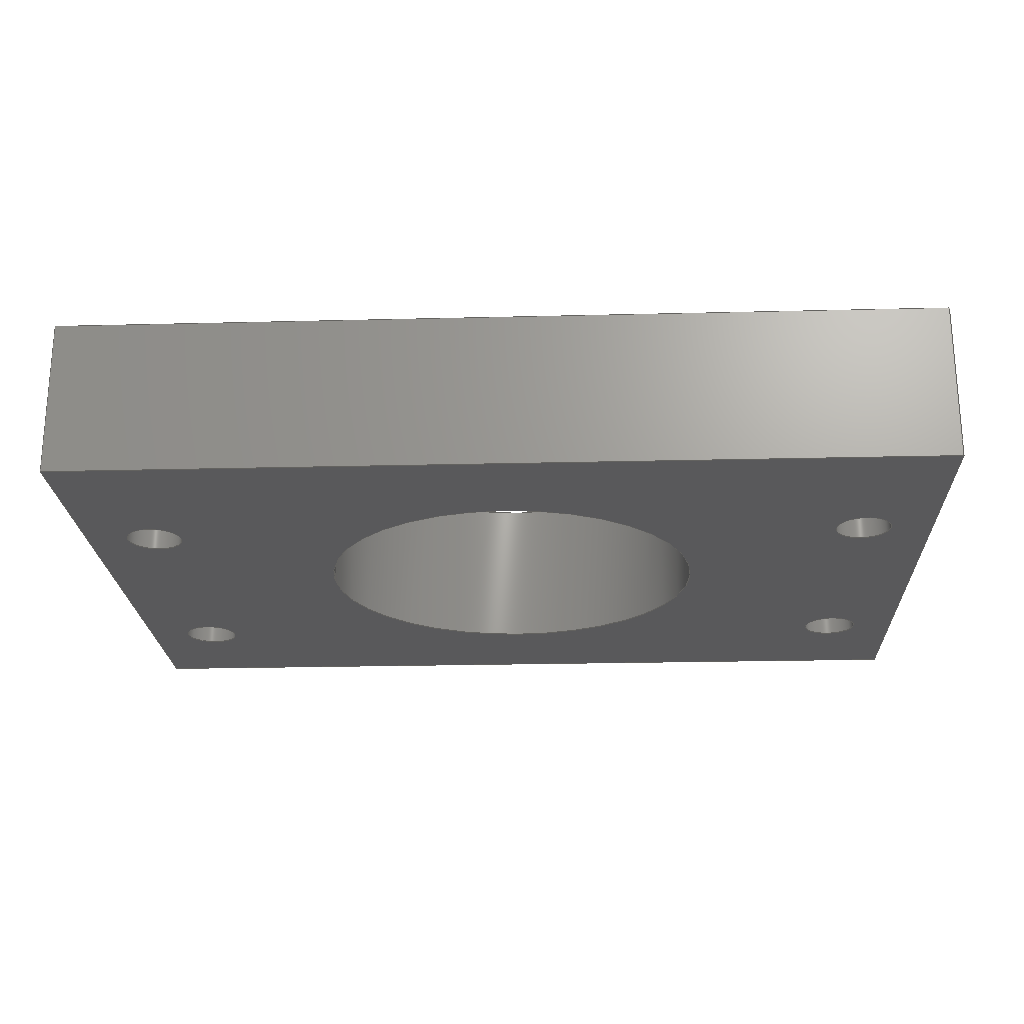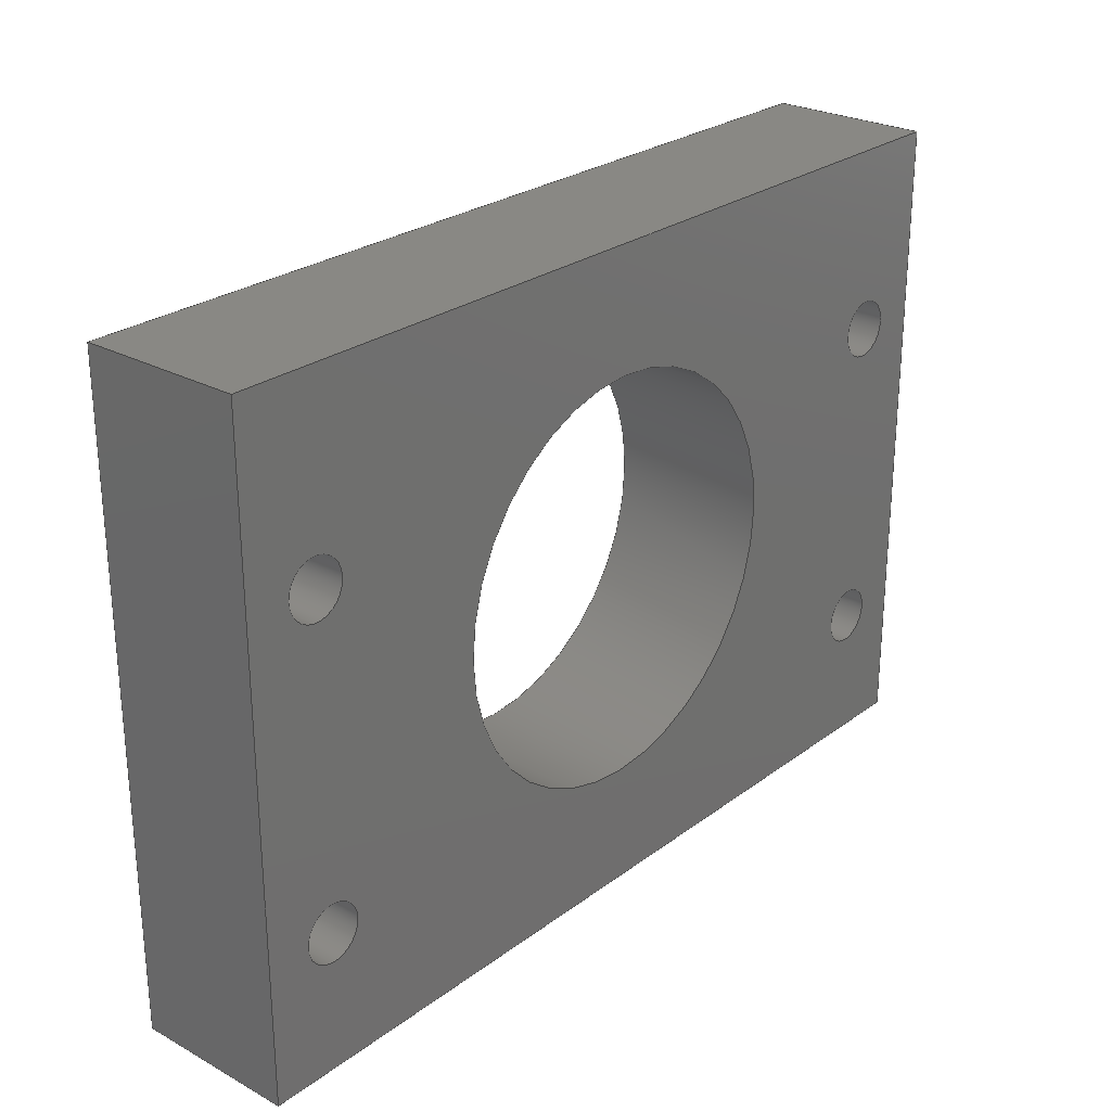
<metadata>
{"format":"step","ext":"stp","renderer":"f3d","projection":"perspective","resolution":1024,"background":"white","views":[{"elev":-22.2,"azim":-177.5,"up":"+Z"},{"elev":26.1,"azim":130.7,"up":"+Y"}]}
</metadata>
<code>
ISO-10303-21;
DATA;
#1=MECHANICAL_DESIGN_GEOMETRIC_PRESENTATION_REPRESENTATION('',(#4),#418);
#2=SHAPE_REPRESENTATION_RELATIONSHIP('SRR','None',#427,#3);
#3=ADVANCED_BREP_SHAPE_REPRESENTATION('',(#5),#417);
#4=STYLED_ITEM('',(#436),#5);
#5=MANIFOLD_SOLID_BREP('Solid1',#242);
#6=CYLINDRICAL_SURFACE('',#254,1.8);
#7=CYLINDRICAL_SURFACE('',#259,1.8);
#8=CYLINDRICAL_SURFACE('',#264,1.8);
#9=CYLINDRICAL_SURFACE('',#269,1.8);
#10=CYLINDRICAL_SURFACE('',#271,12.5);
#11=FACE_BOUND('',#65,.T.);
#12=FACE_BOUND('',#67,.T.);
#13=FACE_BOUND('',#69,.T.);
#14=FACE_BOUND('',#71,.T.);
#15=FACE_BOUND('',#73,.T.);
#16=FACE_BOUND('',#75,.T.);
#17=FACE_BOUND('',#77,.T.);
#18=FACE_BOUND('',#79,.T.);
#19=FACE_BOUND('',#81,.T.);
#20=FACE_BOUND('',#86,.T.);
#21=FACE_BOUND('',#87,.T.);
#22=FACE_BOUND('',#88,.T.);
#23=FACE_BOUND('',#89,.T.);
#24=FACE_BOUND('',#90,.T.);
#25=FACE_BOUND('',#92,.T.);
#26=FACE_BOUND('',#93,.T.);
#27=FACE_BOUND('',#94,.T.);
#28=FACE_BOUND('',#95,.T.);
#29=FACE_BOUND('',#96,.T.);
#30=CIRCLE('',#252,3.15);
#31=CIRCLE('',#253,1.8);
#32=CIRCLE('',#255,1.8);
#33=CIRCLE('',#257,3.15);
#34=CIRCLE('',#258,1.8);
#35=CIRCLE('',#260,1.8);
#36=CIRCLE('',#262,3.15);
#37=CIRCLE('',#263,1.8);
#38=CIRCLE('',#265,1.8);
#39=CIRCLE('',#267,3.15);
#40=CIRCLE('',#268,1.8);
#41=CIRCLE('',#270,1.8);
#42=CIRCLE('',#272,12.5);
#43=CIRCLE('',#273,12.5);
#44=CONICAL_SURFACE('',#251,2.475,45);
#45=CONICAL_SURFACE('',#256,2.475,45);
#46=CONICAL_SURFACE('',#261,2.475,45);
#47=CONICAL_SURFACE('',#266,2.475,45);
#48=FACE_OUTER_BOUND('',#63,.T.);
#49=FACE_OUTER_BOUND('',#64,.T.);
#50=FACE_OUTER_BOUND('',#66,.T.);
#51=FACE_OUTER_BOUND('',#68,.T.);
#52=FACE_OUTER_BOUND('',#70,.T.);
#53=FACE_OUTER_BOUND('',#72,.T.);
#54=FACE_OUTER_BOUND('',#74,.T.);
#55=FACE_OUTER_BOUND('',#76,.T.);
#56=FACE_OUTER_BOUND('',#78,.T.);
#57=FACE_OUTER_BOUND('',#80,.T.);
#58=FACE_OUTER_BOUND('',#82,.T.);
#59=FACE_OUTER_BOUND('',#83,.T.);
#60=FACE_OUTER_BOUND('',#84,.T.);
#61=FACE_OUTER_BOUND('',#85,.T.);
#62=FACE_OUTER_BOUND('',#91,.T.);
#63=EDGE_LOOP('',(#169,#170,#171,#172));
#64=EDGE_LOOP('',(#173));
#65=EDGE_LOOP('',(#174));
#66=EDGE_LOOP('',(#175));
#67=EDGE_LOOP('',(#176));
#68=EDGE_LOOP('',(#177));
#69=EDGE_LOOP('',(#178));
#70=EDGE_LOOP('',(#179));
#71=EDGE_LOOP('',(#180));
#72=EDGE_LOOP('',(#181));
#73=EDGE_LOOP('',(#182));
#74=EDGE_LOOP('',(#183));
#75=EDGE_LOOP('',(#184));
#76=EDGE_LOOP('',(#185));
#77=EDGE_LOOP('',(#186));
#78=EDGE_LOOP('',(#187));
#79=EDGE_LOOP('',(#188));
#80=EDGE_LOOP('',(#189));
#81=EDGE_LOOP('',(#190));
#82=EDGE_LOOP('',(#191,#192,#193,#194));
#83=EDGE_LOOP('',(#195,#196,#197,#198));
#84=EDGE_LOOP('',(#199,#200,#201,#202));
#85=EDGE_LOOP('',(#203,#204,#205,#206));
#86=EDGE_LOOP('',(#207));
#87=EDGE_LOOP('',(#208));
#88=EDGE_LOOP('',(#209));
#89=EDGE_LOOP('',(#210));
#90=EDGE_LOOP('',(#211));
#91=EDGE_LOOP('',(#212,#213,#214,#215));
#92=EDGE_LOOP('',(#216));
#93=EDGE_LOOP('',(#217));
#94=EDGE_LOOP('',(#218));
#95=EDGE_LOOP('',(#219));
#96=EDGE_LOOP('',(#220));
#97=LINE('',#355,#109);
#98=LINE('',#357,#110);
#99=LINE('',#359,#111);
#100=LINE('',#360,#112);
#101=LINE('',#400,#113);
#102=LINE('',#402,#114);
#103=LINE('',#403,#115);
#104=LINE('',#406,#116);
#105=LINE('',#408,#117);
#106=LINE('',#409,#118);
#107=LINE('',#411,#119);
#108=LINE('',#412,#120);
#109=VECTOR('',#283,10);
#110=VECTOR('',#284,10);
#111=VECTOR('',#285,10);
#112=VECTOR('',#286,10);
#113=VECTOR('',#335,10);
#114=VECTOR('',#336,10);
#115=VECTOR('',#337,10);
#116=VECTOR('',#340,10);
#117=VECTOR('',#341,10);
#118=VECTOR('',#342,10);
#119=VECTOR('',#345,10);
#120=VECTOR('',#346,10);
#121=VERTEX_POINT('',#353);
#122=VERTEX_POINT('',#354);
#123=VERTEX_POINT('',#356);
#124=VERTEX_POINT('',#358);
#125=VERTEX_POINT('',#362);
#126=VERTEX_POINT('',#364);
#127=VERTEX_POINT('',#367);
#128=VERTEX_POINT('',#370);
#129=VERTEX_POINT('',#372);
#130=VERTEX_POINT('',#375);
#131=VERTEX_POINT('',#378);
#132=VERTEX_POINT('',#380);
#133=VERTEX_POINT('',#383);
#134=VERTEX_POINT('',#386);
#135=VERTEX_POINT('',#388);
#136=VERTEX_POINT('',#391);
#137=VERTEX_POINT('',#394);
#138=VERTEX_POINT('',#396);
#139=VERTEX_POINT('',#399);
#140=VERTEX_POINT('',#401);
#141=VERTEX_POINT('',#405);
#142=VERTEX_POINT('',#407);
#143=EDGE_CURVE('',#121,#122,#97,.T.);
#144=EDGE_CURVE('',#122,#123,#98,.T.);
#145=EDGE_CURVE('',#123,#124,#99,.T.);
#146=EDGE_CURVE('',#124,#121,#100,.T.);
#147=EDGE_CURVE('',#125,#125,#30,.T.);
#148=EDGE_CURVE('',#126,#126,#31,.T.);
#149=EDGE_CURVE('',#127,#127,#32,.T.);
#150=EDGE_CURVE('',#128,#128,#33,.T.);
#151=EDGE_CURVE('',#129,#129,#34,.T.);
#152=EDGE_CURVE('',#130,#130,#35,.T.);
#153=EDGE_CURVE('',#131,#131,#36,.T.);
#154=EDGE_CURVE('',#132,#132,#37,.T.);
#155=EDGE_CURVE('',#133,#133,#38,.T.);
#156=EDGE_CURVE('',#134,#134,#39,.T.);
#157=EDGE_CURVE('',#135,#135,#40,.T.);
#158=EDGE_CURVE('',#136,#136,#41,.T.);
#159=EDGE_CURVE('',#137,#137,#42,.T.);
#160=EDGE_CURVE('',#138,#138,#43,.T.);
#161=EDGE_CURVE('',#121,#139,#101,.T.);
#162=EDGE_CURVE('',#140,#124,#102,.T.);
#163=EDGE_CURVE('',#139,#140,#103,.T.);
#164=EDGE_CURVE('',#139,#141,#104,.T.);
#165=EDGE_CURVE('',#142,#140,#105,.T.);
#166=EDGE_CURVE('',#141,#142,#106,.T.);
#167=EDGE_CURVE('',#141,#122,#107,.T.);
#168=EDGE_CURVE('',#142,#123,#108,.T.);
#169=ORIENTED_EDGE('',*,*,#143,.T.);
#170=ORIENTED_EDGE('',*,*,#144,.T.);
#171=ORIENTED_EDGE('',*,*,#145,.T.);
#172=ORIENTED_EDGE('',*,*,#146,.T.);
#173=ORIENTED_EDGE('',*,*,#147,.F.);
#174=ORIENTED_EDGE('',*,*,#148,.F.);
#175=ORIENTED_EDGE('',*,*,#149,.F.);
#176=ORIENTED_EDGE('',*,*,#148,.T.);
#177=ORIENTED_EDGE('',*,*,#150,.F.);
#178=ORIENTED_EDGE('',*,*,#151,.F.);
#179=ORIENTED_EDGE('',*,*,#152,.F.);
#180=ORIENTED_EDGE('',*,*,#151,.T.);
#181=ORIENTED_EDGE('',*,*,#153,.F.);
#182=ORIENTED_EDGE('',*,*,#154,.F.);
#183=ORIENTED_EDGE('',*,*,#155,.F.);
#184=ORIENTED_EDGE('',*,*,#154,.T.);
#185=ORIENTED_EDGE('',*,*,#156,.F.);
#186=ORIENTED_EDGE('',*,*,#157,.F.);
#187=ORIENTED_EDGE('',*,*,#158,.F.);
#188=ORIENTED_EDGE('',*,*,#157,.T.);
#189=ORIENTED_EDGE('',*,*,#159,.F.);
#190=ORIENTED_EDGE('',*,*,#160,.F.);
#191=ORIENTED_EDGE('',*,*,#161,.F.);
#192=ORIENTED_EDGE('',*,*,#146,.F.);
#193=ORIENTED_EDGE('',*,*,#162,.F.);
#194=ORIENTED_EDGE('',*,*,#163,.F.);
#195=ORIENTED_EDGE('',*,*,#164,.F.);
#196=ORIENTED_EDGE('',*,*,#163,.T.);
#197=ORIENTED_EDGE('',*,*,#165,.F.);
#198=ORIENTED_EDGE('',*,*,#166,.F.);
#199=ORIENTED_EDGE('',*,*,#167,.F.);
#200=ORIENTED_EDGE('',*,*,#166,.T.);
#201=ORIENTED_EDGE('',*,*,#168,.T.);
#202=ORIENTED_EDGE('',*,*,#144,.F.);
#203=ORIENTED_EDGE('',*,*,#161,.T.);
#204=ORIENTED_EDGE('',*,*,#164,.T.);
#205=ORIENTED_EDGE('',*,*,#167,.T.);
#206=ORIENTED_EDGE('',*,*,#143,.F.);
#207=ORIENTED_EDGE('',*,*,#149,.T.);
#208=ORIENTED_EDGE('',*,*,#152,.T.);
#209=ORIENTED_EDGE('',*,*,#155,.T.);
#210=ORIENTED_EDGE('',*,*,#158,.T.);
#211=ORIENTED_EDGE('',*,*,#160,.T.);
#212=ORIENTED_EDGE('',*,*,#168,.F.);
#213=ORIENTED_EDGE('',*,*,#165,.T.);
#214=ORIENTED_EDGE('',*,*,#162,.T.);
#215=ORIENTED_EDGE('',*,*,#145,.F.);
#216=ORIENTED_EDGE('',*,*,#147,.T.);
#217=ORIENTED_EDGE('',*,*,#150,.T.);
#218=ORIENTED_EDGE('',*,*,#153,.T.);
#219=ORIENTED_EDGE('',*,*,#156,.T.);
#220=ORIENTED_EDGE('',*,*,#159,.T.);
#221=PLANE('',#250);
#222=PLANE('',#274);
#223=PLANE('',#275);
#224=PLANE('',#276);
#225=PLANE('',#277);
#226=PLANE('',#278);
#227=ADVANCED_FACE('',(#48),#221,.T.);
#228=ADVANCED_FACE('',(#49,#11),#44,.F.);
#229=ADVANCED_FACE('',(#50,#12),#6,.F.);
#230=ADVANCED_FACE('',(#51,#13),#45,.F.);
#231=ADVANCED_FACE('',(#52,#14),#7,.F.);
#232=ADVANCED_FACE('',(#53,#15),#46,.F.);
#233=ADVANCED_FACE('',(#54,#16),#8,.F.);
#234=ADVANCED_FACE('',(#55,#17),#47,.F.);
#235=ADVANCED_FACE('',(#56,#18),#9,.F.);
#236=ADVANCED_FACE('',(#57,#19),#10,.F.);
#237=ADVANCED_FACE('',(#58),#222,.T.);
#238=ADVANCED_FACE('',(#59),#223,.T.);
#239=ADVANCED_FACE('',(#60),#224,.T.);
#240=ADVANCED_FACE('',(#61,#20,#21,#22,#23,#24),#225,.F.);
#241=ADVANCED_FACE('',(#62,#25,#26,#27,#28,#29),#226,.T.);
#242=CLOSED_SHELL('',(#227,#228,#229,#230,#231,#232,#233,#234,#235,#236,
#237,#238,#239,#240,#241));
#243=DATE_TIME_ROLE('creation_date');
#244=APPLIED_DATE_AND_TIME_ASSIGNMENT(#245,#243,(#429));
#245=DATE_AND_TIME(#246,#247);
#246=CALENDAR_DATE(2021,14,5);
#247=LOCAL_TIME(9,16,37,#248);
#248=COORDINATED_UNIVERSAL_TIME_OFFSET(0,0,.BEHIND.);
#249=AXIS2_PLACEMENT_3D('placement',#351,#279,#280);
#250=AXIS2_PLACEMENT_3D('',#352,#281,#282);
#251=AXIS2_PLACEMENT_3D('',#361,#287,#288);
#252=AXIS2_PLACEMENT_3D('',#363,#289,#290);
#253=AXIS2_PLACEMENT_3D('',#365,#291,#292);
#254=AXIS2_PLACEMENT_3D('',#366,#293,#294);
#255=AXIS2_PLACEMENT_3D('',#368,#295,#296);
#256=AXIS2_PLACEMENT_3D('',#369,#297,#298);
#257=AXIS2_PLACEMENT_3D('',#371,#299,#300);
#258=AXIS2_PLACEMENT_3D('',#373,#301,#302);
#259=AXIS2_PLACEMENT_3D('',#374,#303,#304);
#260=AXIS2_PLACEMENT_3D('',#376,#305,#306);
#261=AXIS2_PLACEMENT_3D('',#377,#307,#308);
#262=AXIS2_PLACEMENT_3D('',#379,#309,#310);
#263=AXIS2_PLACEMENT_3D('',#381,#311,#312);
#264=AXIS2_PLACEMENT_3D('',#382,#313,#314);
#265=AXIS2_PLACEMENT_3D('',#384,#315,#316);
#266=AXIS2_PLACEMENT_3D('',#385,#317,#318);
#267=AXIS2_PLACEMENT_3D('',#387,#319,#320);
#268=AXIS2_PLACEMENT_3D('',#389,#321,#322);
#269=AXIS2_PLACEMENT_3D('',#390,#323,#324);
#270=AXIS2_PLACEMENT_3D('',#392,#325,#326);
#271=AXIS2_PLACEMENT_3D('',#393,#327,#328);
#272=AXIS2_PLACEMENT_3D('',#395,#329,#330);
#273=AXIS2_PLACEMENT_3D('',#397,#331,#332);
#274=AXIS2_PLACEMENT_3D('',#398,#333,#334);
#275=AXIS2_PLACEMENT_3D('',#404,#338,#339);
#276=AXIS2_PLACEMENT_3D('',#410,#343,#344);
#277=AXIS2_PLACEMENT_3D('',#413,#347,#348);
#278=AXIS2_PLACEMENT_3D('',#414,#349,#350);
#279=DIRECTION('axis',(0,0,1));
#280=DIRECTION('refdir',(1,0,0));
#281=DIRECTION('center_axis',(0,1,0));
#282=DIRECTION('ref_axis',(0,0,1));
#283=DIRECTION('',(-1,3.965e-17,0));
#284=DIRECTION('',(0,0,1));
#285=DIRECTION('',(1,-3.965e-17,0));
#286=DIRECTION('',(0,0,-1));
#287=DIRECTION('center_axis',(0,0,1));
#288=DIRECTION('ref_axis',(1,0,0));
#289=DIRECTION('center_axis',(0,0,-1));
#290=DIRECTION('ref_axis',(1,0,0));
#291=DIRECTION('center_axis',(0,0,1));
#292=DIRECTION('ref_axis',(1,0,0));
#293=DIRECTION('center_axis',(0,0,1));
#294=DIRECTION('ref_axis',(1,0,0));
#295=DIRECTION('center_axis',(0,0,1));
#296=DIRECTION('ref_axis',(1,0,0));
#297=DIRECTION('center_axis',(0,0,1));
#298=DIRECTION('ref_axis',(1,0,0));
#299=DIRECTION('center_axis',(0,0,-1));
#300=DIRECTION('ref_axis',(1,0,0));
#301=DIRECTION('center_axis',(0,0,1));
#302=DIRECTION('ref_axis',(1,0,0));
#303=DIRECTION('center_axis',(0,0,1));
#304=DIRECTION('ref_axis',(1,0,0));
#305=DIRECTION('center_axis',(0,0,1));
#306=DIRECTION('ref_axis',(1,0,0));
#307=DIRECTION('center_axis',(0,0,1));
#308=DIRECTION('ref_axis',(1,0,0));
#309=DIRECTION('center_axis',(0,0,-1));
#310=DIRECTION('ref_axis',(1,0,0));
#311=DIRECTION('center_axis',(0,0,1));
#312=DIRECTION('ref_axis',(1,0,0));
#313=DIRECTION('center_axis',(0,0,1));
#314=DIRECTION('ref_axis',(1,0,0));
#315=DIRECTION('center_axis',(0,0,1));
#316=DIRECTION('ref_axis',(1,0,0));
#317=DIRECTION('center_axis',(0,0,1));
#318=DIRECTION('ref_axis',(1,0,0));
#319=DIRECTION('center_axis',(0,0,-1));
#320=DIRECTION('ref_axis',(1,0,0));
#321=DIRECTION('center_axis',(0,0,1));
#322=DIRECTION('ref_axis',(1,0,0));
#323=DIRECTION('center_axis',(0,0,1));
#324=DIRECTION('ref_axis',(1,0,0));
#325=DIRECTION('center_axis',(0,0,1));
#326=DIRECTION('ref_axis',(1,0,0));
#327=DIRECTION('center_axis',(0,0,1));
#328=DIRECTION('ref_axis',(-1,0,0));
#329=DIRECTION('center_axis',(0,0,-1));
#330=DIRECTION('ref_axis',(-1,0,0));
#331=DIRECTION('center_axis',(0,0,1));
#332=DIRECTION('ref_axis',(-1,0,0));
#333=DIRECTION('center_axis',(1,1.2e-16,0));
#334=DIRECTION('ref_axis',(0,1,0));
#335=DIRECTION('',(1.2e-16,-1,0));
#336=DIRECTION('',(-1.2e-16,1,0));
#337=DIRECTION('',(0,0,1));
#338=DIRECTION('center_axis',(-1.586e-16,-1,0));
#339=DIRECTION('ref_axis',(1,0,0));
#340=DIRECTION('',(-1,1.586e-16,0));
#341=DIRECTION('',(1,-1.586e-16,0));
#342=DIRECTION('',(0,0,1));
#343=DIRECTION('center_axis',(-1,-2.4e-16,0));
#344=DIRECTION('ref_axis',(3.553e-16,-1,0));
#345=DIRECTION('',(0,1,0));
#346=DIRECTION('',(0,1,0));
#347=DIRECTION('center_axis',(0,0,1));
#348=DIRECTION('ref_axis',(1,0,0));
#349=DIRECTION('center_axis',(0,0,1));
#350=DIRECTION('ref_axis',(1,0,0));
#351=CARTESIAN_POINT('',(0,0,0));
#352=CARTESIAN_POINT('Origin',(0,21.5,5));
#353=CARTESIAN_POINT('',(28,21.5,0));
#354=CARTESIAN_POINT('',(-28,21.5,0));
#355=CARTESIAN_POINT('',(28,21.5,0));
#356=CARTESIAN_POINT('',(-28,21.5,10));
#357=CARTESIAN_POINT('',(-28,21.5,0));
#358=CARTESIAN_POINT('',(28,21.5,10));
#359=CARTESIAN_POINT('',(-28,21.5,10));
#360=CARTESIAN_POINT('',(28,21.5,10));
#361=CARTESIAN_POINT('Origin',(-23.5,-10,9.325));
#362=CARTESIAN_POINT('',(-20.35,-10,10));
#363=CARTESIAN_POINT('Origin',(-23.5,-10,10));
#364=CARTESIAN_POINT('',(-21.7,-10,8.65));
#365=CARTESIAN_POINT('Origin',(-23.5,-10,8.65));
#366=CARTESIAN_POINT('Origin',(-23.5,-10,-57.86));
#367=CARTESIAN_POINT('',(-25.3,-10,0));
#368=CARTESIAN_POINT('Origin',(-23.5,-10,0));
#369=CARTESIAN_POINT('Origin',(-23.5,10,9.325));
#370=CARTESIAN_POINT('',(-20.35,10,10));
#371=CARTESIAN_POINT('Origin',(-23.5,10,10));
#372=CARTESIAN_POINT('',(-21.7,10,8.65));
#373=CARTESIAN_POINT('Origin',(-23.5,10,8.65));
#374=CARTESIAN_POINT('Origin',(-23.5,10,-57.86));
#375=CARTESIAN_POINT('',(-25.3,10,0));
#376=CARTESIAN_POINT('Origin',(-23.5,10,0));
#377=CARTESIAN_POINT('Origin',(23.5,10,9.325));
#378=CARTESIAN_POINT('',(26.65,10,10));
#379=CARTESIAN_POINT('Origin',(23.5,10,10));
#380=CARTESIAN_POINT('',(25.3,10,8.65));
#381=CARTESIAN_POINT('Origin',(23.5,10,8.65));
#382=CARTESIAN_POINT('Origin',(23.5,10,-57.86));
#383=CARTESIAN_POINT('',(21.7,10,0));
#384=CARTESIAN_POINT('Origin',(23.5,10,0));
#385=CARTESIAN_POINT('Origin',(23.5,-10,9.325));
#386=CARTESIAN_POINT('',(26.65,-10,10));
#387=CARTESIAN_POINT('Origin',(23.5,-10,10));
#388=CARTESIAN_POINT('',(25.3,-10,8.65));
#389=CARTESIAN_POINT('Origin',(23.5,-10,8.65));
#390=CARTESIAN_POINT('Origin',(23.5,-10,-57.86));
#391=CARTESIAN_POINT('',(21.7,-10,0));
#392=CARTESIAN_POINT('Origin',(23.5,-10,0));
#393=CARTESIAN_POINT('Origin',(-6.551e-16,1.5,0));
#394=CARTESIAN_POINT('',(12.5,1.5,10));
#395=CARTESIAN_POINT('Origin',(-6.551e-16,1.5,10));
#396=CARTESIAN_POINT('',(12.5,1.5,0));
#397=CARTESIAN_POINT('Origin',(-6.551e-16,1.5,0));
#398=CARTESIAN_POINT('Origin',(28,-18.5,0));
#399=CARTESIAN_POINT('',(28,-18.5,0));
#400=CARTESIAN_POINT('',(28,18.5,0));
#401=CARTESIAN_POINT('',(28,-18.5,10));
#402=CARTESIAN_POINT('',(28,18.5,10));
#403=CARTESIAN_POINT('',(28,-18.5,0));
#404=CARTESIAN_POINT('Origin',(-28,-18.5,0));
#405=CARTESIAN_POINT('',(-28,-18.5,0));
#406=CARTESIAN_POINT('',(28,-18.5,0));
#407=CARTESIAN_POINT('',(-28,-18.5,10));
#408=CARTESIAN_POINT('',(28,-18.5,10));
#409=CARTESIAN_POINT('',(-28,-18.5,0));
#410=CARTESIAN_POINT('Origin',(-28,18.5,0));
#411=CARTESIAN_POINT('',(-28,18.5,0));
#412=CARTESIAN_POINT('',(-28,18.5,10));
#413=CARTESIAN_POINT('Origin',(3.581e-15,1.874e-15,
0));
#414=CARTESIAN_POINT('Origin',(4.441e-15,2.22e-15,
10));
#415=UNCERTAINTY_MEASURE_WITH_UNIT(LENGTH_MEASURE(0.01),#419,
'DISTANCE_ACCURACY_VALUE',
'Maximum model space distance between geometric entities at asserted c
onnectivities');
#416=UNCERTAINTY_MEASURE_WITH_UNIT(LENGTH_MEASURE(1e-06),#419,
'DISTANCE_ACCURACY_VALUE',
'Maximum model space distance between geometric entities at asserted c
onnectivities');
#417=(
GEOMETRIC_REPRESENTATION_CONTEXT(3)
GLOBAL_UNCERTAINTY_ASSIGNED_CONTEXT((#415))
GLOBAL_UNIT_ASSIGNED_CONTEXT((#419,#422,#420))
REPRESENTATION_CONTEXT('','3D')
);
#418=(
GEOMETRIC_REPRESENTATION_CONTEXT(3)
GLOBAL_UNCERTAINTY_ASSIGNED_CONTEXT((#416))
GLOBAL_UNIT_ASSIGNED_CONTEXT((#419,#422,#420))
REPRESENTATION_CONTEXT('','3D')
);
#419=(
LENGTH_UNIT()
NAMED_UNIT(*)
SI_UNIT(.MILLI.,.METRE.)
);
#420=(
NAMED_UNIT(*)
SI_UNIT($,.STERADIAN.)
SOLID_ANGLE_UNIT()
);
#421=DIMENSIONAL_EXPONENTS(0,0,0,0,0,0,0);
#422=(
CONVERSION_BASED_UNIT('degree',#424)
NAMED_UNIT(#421)
PLANE_ANGLE_UNIT()
);
#423=(
NAMED_UNIT(*)
PLANE_ANGLE_UNIT()
SI_UNIT($,.RADIAN.)
);
#424=PLANE_ANGLE_MEASURE_WITH_UNIT(PLANE_ANGLE_MEASURE(0.01745),#423);
#425=SHAPE_DEFINITION_REPRESENTATION(#426,#427);
#426=PRODUCT_DEFINITION_SHAPE('',$,#429);
#427=SHAPE_REPRESENTATION('',(#249),#417);
#428=PRODUCT_DEFINITION_CONTEXT('part definition',#433,'design');
#429=PRODUCT_DEFINITION('CoolingWallsSide','CoolingWallsSide',#430,#428);
#430=PRODUCT_DEFINITION_FORMATION('',$,#435);
#431=PRODUCT_RELATED_PRODUCT_CATEGORY('CoolingWallsSide',
'CoolingWallsSide',(#435));
#432=APPLICATION_PROTOCOL_DEFINITION('international standard',
'automotive_design',2009,#433);
#433=APPLICATION_CONTEXT(
'Core Data for Automotive Mechanical Design Process');
#434=PRODUCT_CONTEXT('part definition',#433,'mechanical');
#435=PRODUCT('CoolingWallsSide','CoolingWallsSide',$,(#434));
#436=PRESENTATION_STYLE_ASSIGNMENT((#437));
#437=SURFACE_STYLE_USAGE(.BOTH.,#438);
#438=SURFACE_SIDE_STYLE('',(#439));
#439=SURFACE_STYLE_FILL_AREA(#440);
#440=FILL_AREA_STYLE('',(#441));
#441=FILL_AREA_STYLE_COLOUR('',#442);
#442=COLOUR_RGB('',0.9961,0.9961,1);
ENDSEC;
END-ISO-10303-21;

</code>
